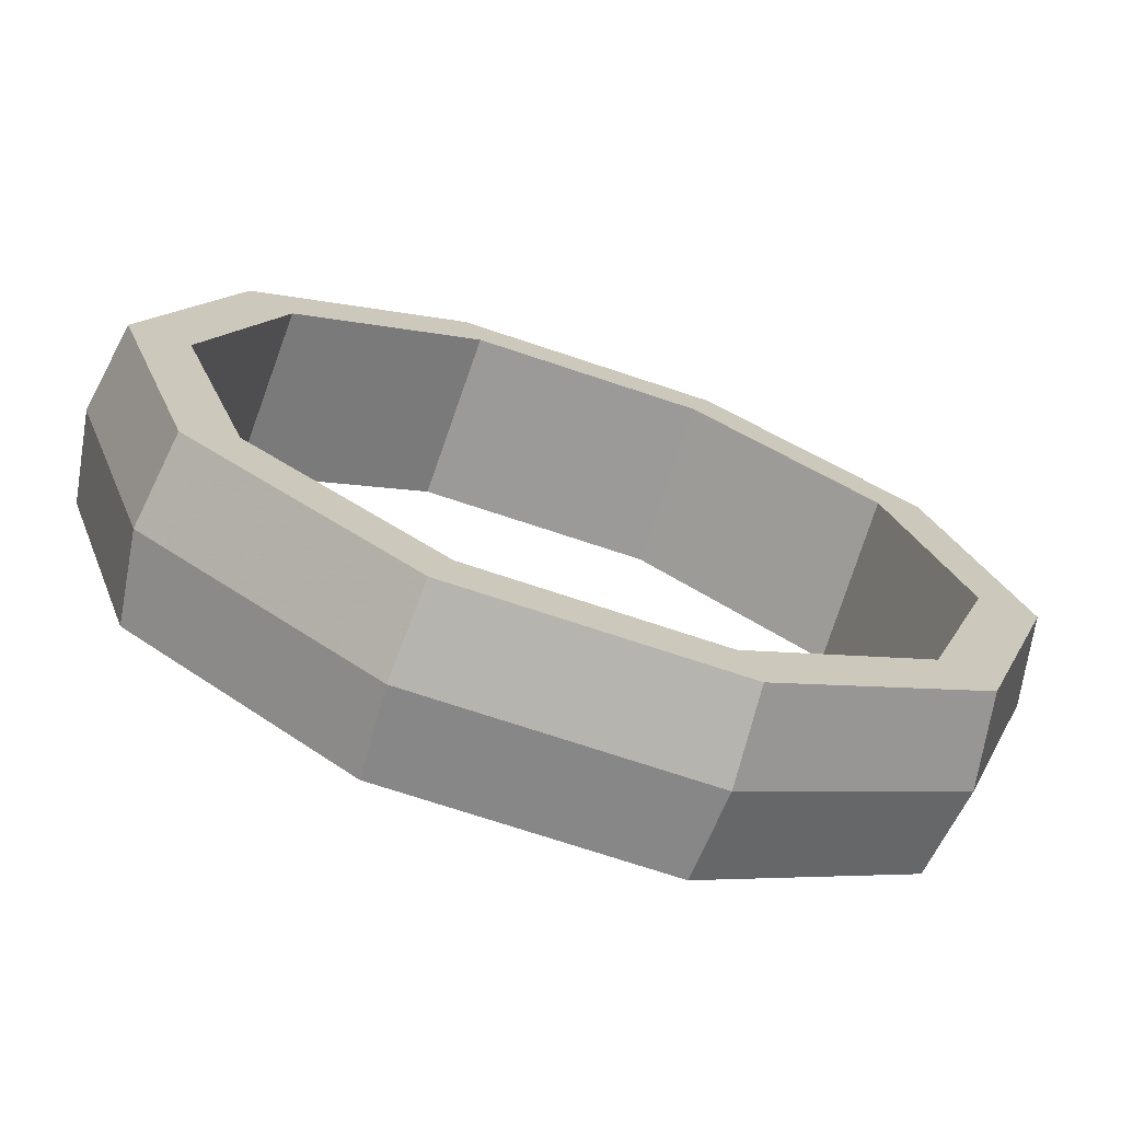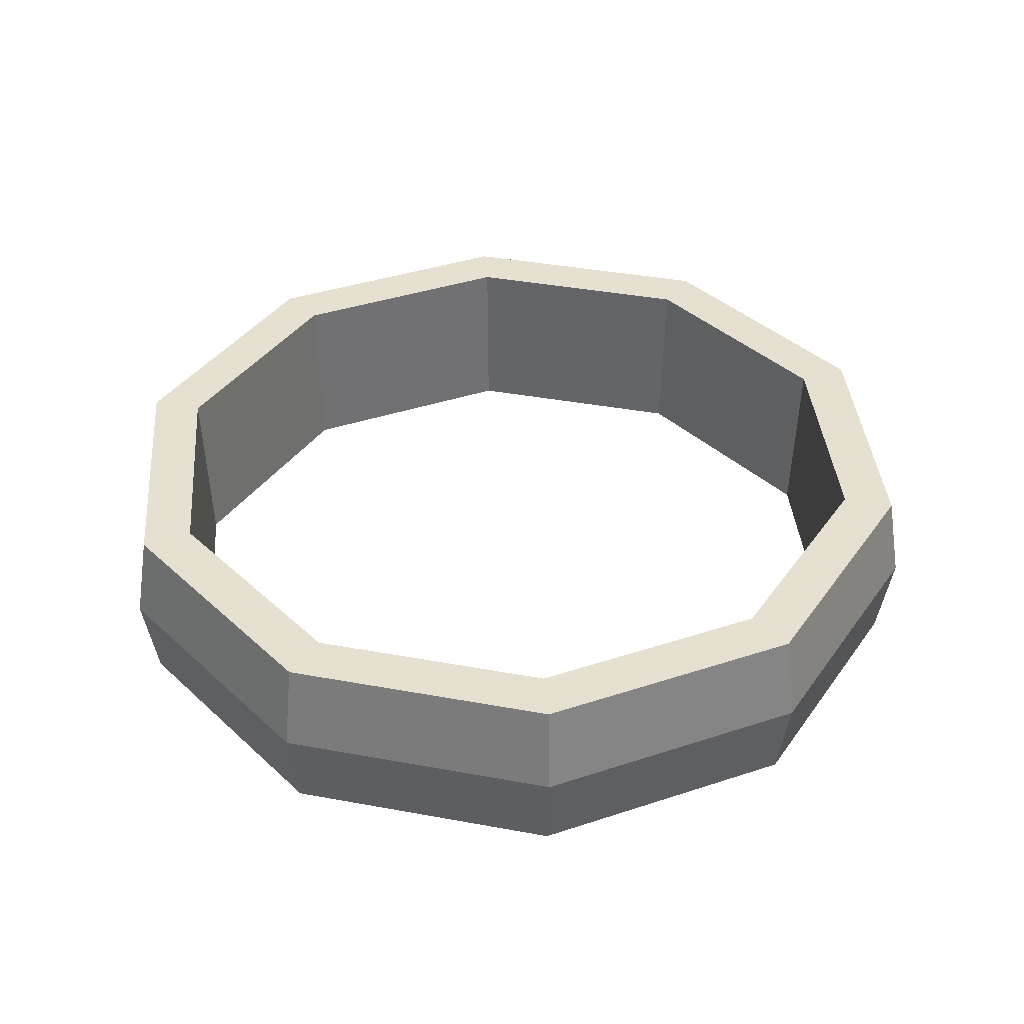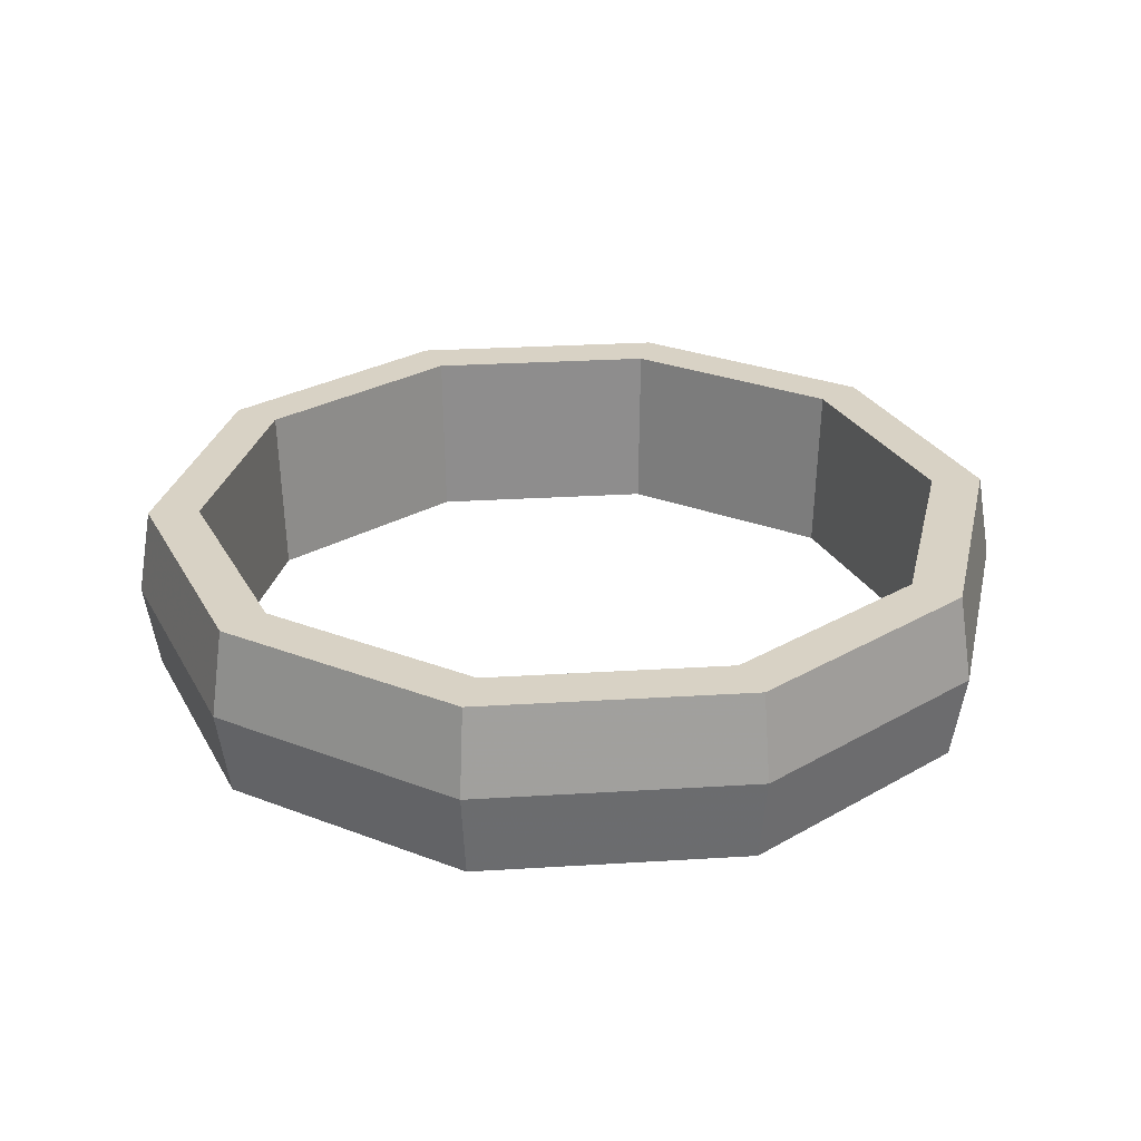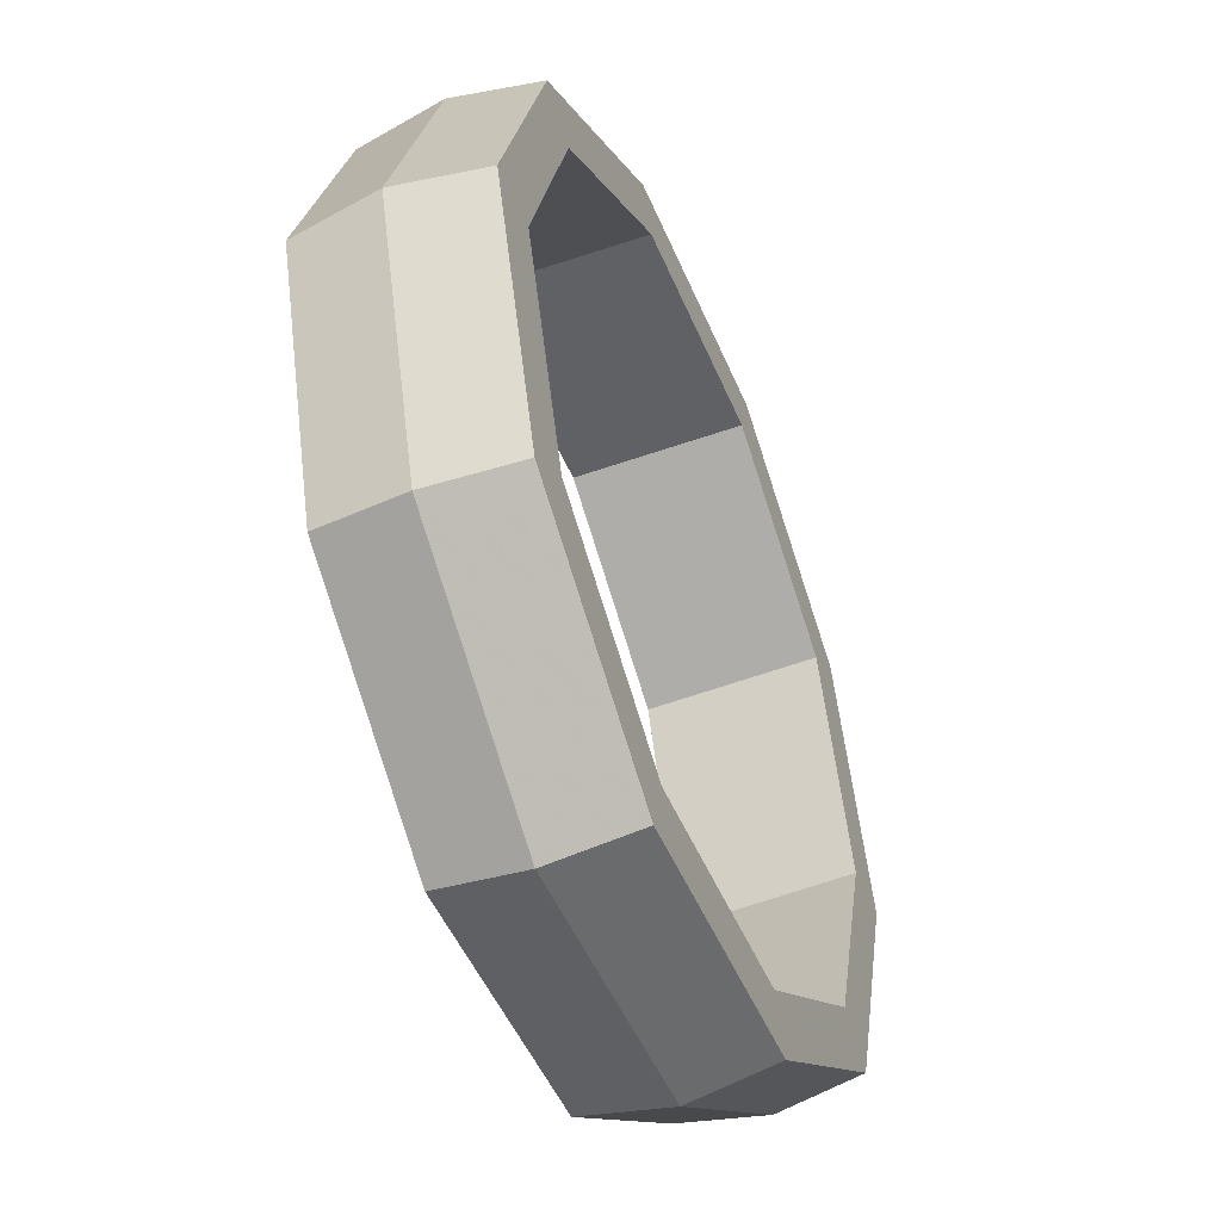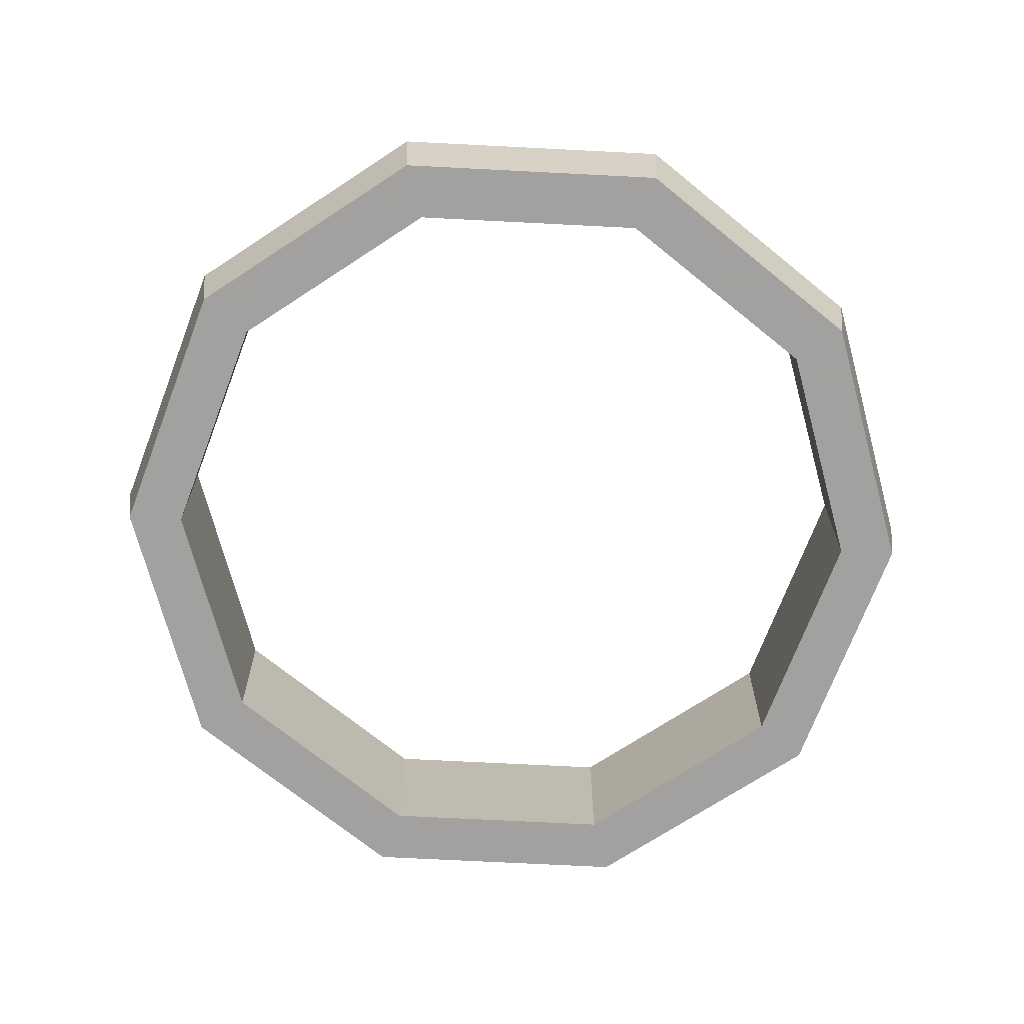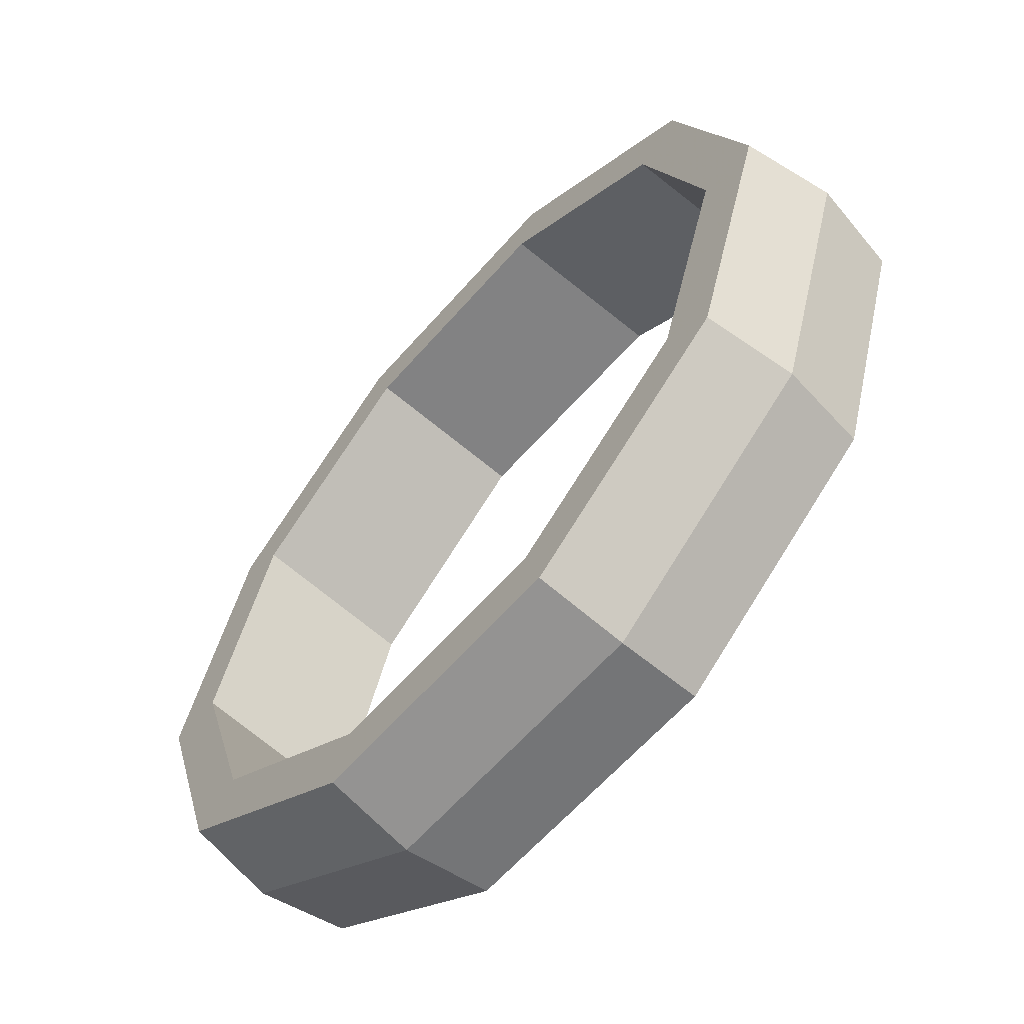
<metadata>
{"format":"obj","ext":"obj","renderer":"f3d","projection":"perspective","resolution":1024,"background":"white","views":[{"elev":-71.5,"azim":-18.5,"up":"+Z"},{"elev":38.3,"azim":-130.8,"up":"+Y"},{"elev":27.7,"azim":138.6,"up":"+Y"},{"elev":-49.4,"azim":-67.7,"up":"+Z"},{"elev":-72.3,"azim":177.1,"up":"+Y"},{"elev":-62.0,"azim":48.9,"up":"+Z"}]}
</metadata>
<code>
v  3.104 -0.1637 0.3597
v  2.503 -0.1637 -1.487
v  0.9323 -0.1637 -2.629
v  -1.01 -0.1637 -2.629
v  -2.581 -0.1637 -1.487
v  -3.181 -0.1637 0.3597
v  -2.581 -0.1637 2.207
v  -1.01 -0.1637 3.348
v  0.9323 -0.1637 3.348
v  2.503 -0.1637 2.207
v  3.209 0.4689 0.3597
v  2.588 0.4689 -1.549
v  0.9647 0.4689 -2.729
v  -1.042 0.4689 -2.729
v  -2.666 0.4689 -1.549
v  -3.286 0.4689 0.3597
v  -2.666 0.4689 2.269
v  -1.042 0.4689 3.448
v  0.9647 0.4689 3.448
v  2.588 0.4689 2.269
v  3.104 1.101 0.3597
v  2.503 1.101 -1.487
v  0.9323 1.101 -2.629
v  -1.01 1.101 -2.629
v  -2.581 1.101 -1.487
v  -3.181 1.101 0.3597
v  -2.581 1.101 2.207
v  -1.01 1.101 3.348
v  0.9323 1.101 3.348
v  2.503 1.101 2.207
v  2.729 1.101 0.3597
v  2.2 1.101 -1.267
v  0.8164 1.101 -2.272
v  -0.894 1.101 -2.272
v  -2.278 1.101 -1.267
v  -2.806 1.101 0.3597
v  -2.278 1.101 1.986
v  -0.894 1.101 2.992
v  0.8164 1.101 2.992
v  2.2 1.101 1.986
v  2.682 -0.1637 0.3597
v  2.163 -0.1637 -1.24
v  0.8021 -0.1637 -2.228
v  -0.8797 -0.1637 -2.228
v  -2.24 -0.1637 -1.24
v  -2.76 -0.1637 0.3597
v  -2.24 -0.1637 1.959
v  -0.8797 -0.1637 2.948
v  0.8021 -0.1637 2.948
v  2.163 -0.1637 1.959
g Cylinder001
f 1 2 12 11
f 2 3 13 12
f 3 4 14 13
f 4 5 15 14
f 5 6 16 15
f 6 7 17 16
f 7 8 18 17
f 8 9 19 18
f 9 10 20 19
f 10 1 11 20
f 11 12 22 21
f 12 13 23 22
f 13 14 24 23
f 14 15 25 24
f 15 16 26 25
f 16 17 27 26
f 17 18 28 27
f 18 19 29 28
f 19 20 30 29
f 20 11 21 30
f 21 22 32 31
f 22 23 33 32
f 23 24 34 33
f 24 25 35 34
f 25 26 36 35
f 26 27 37 36
f 27 28 38 37
f 28 29 39 38
f 29 30 40 39
f 30 21 31 40
f 2 1 41 42
f 3 2 42 43
f 4 3 43 44
f 5 4 44 45
f 6 5 45 46
f 7 6 46 47
f 8 7 47 48
f 9 8 48 49
f 10 9 49 50
f 1 10 50 41
f 43 42 32 33
f 44 43 33 34
f 45 44 34 35
f 46 45 35 36
f 47 46 36 37
f 48 47 37 38
f 49 48 38 39
f 50 49 39 40
f 41 50 40 31
f 42 41 31 32

</code>
